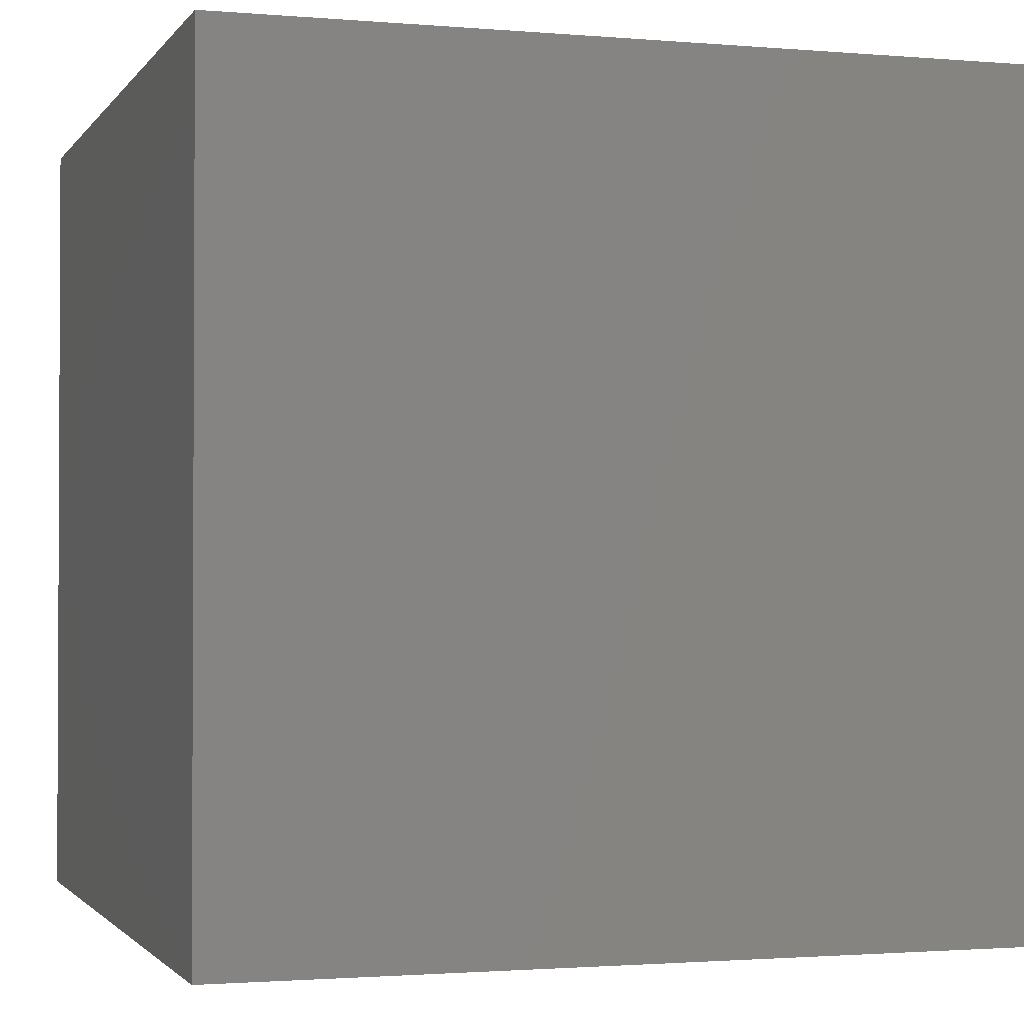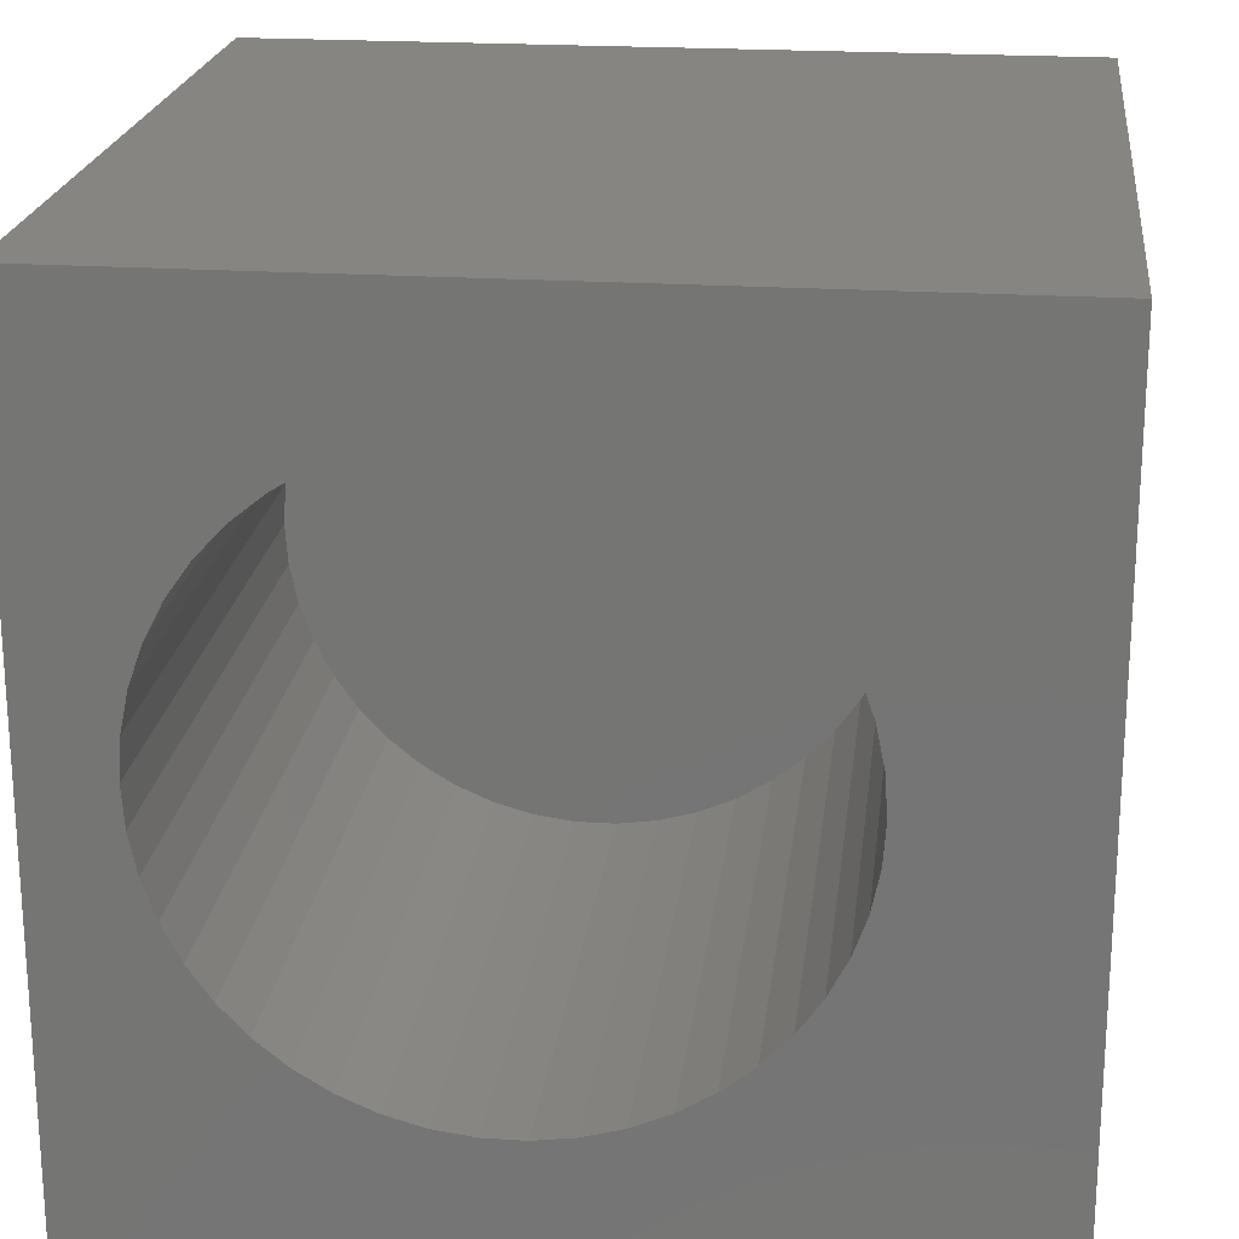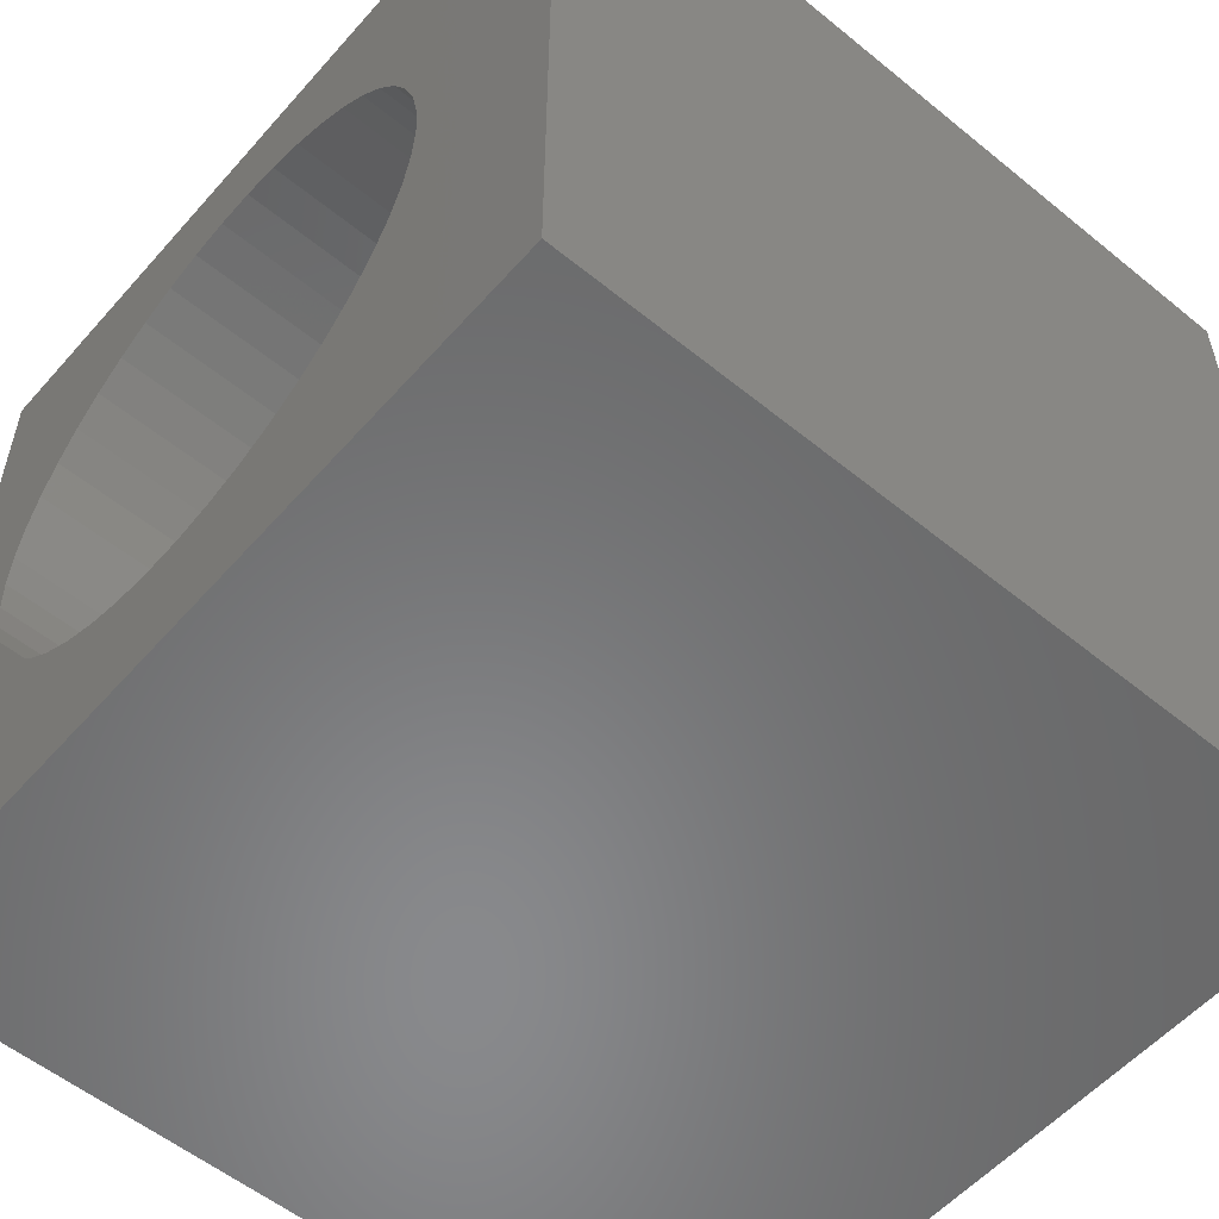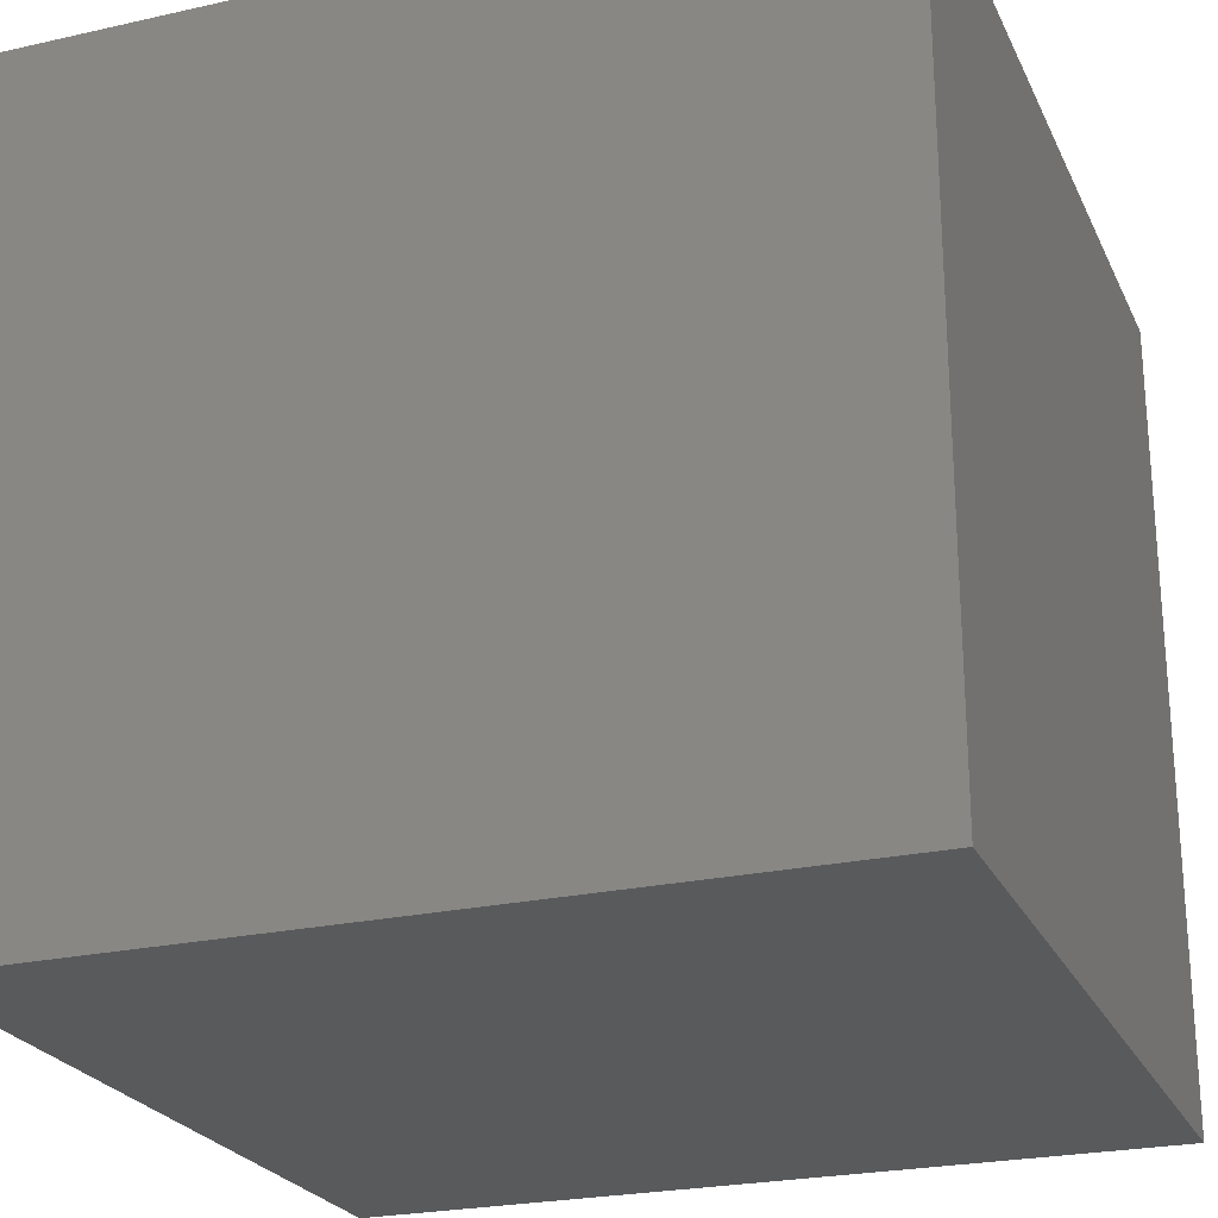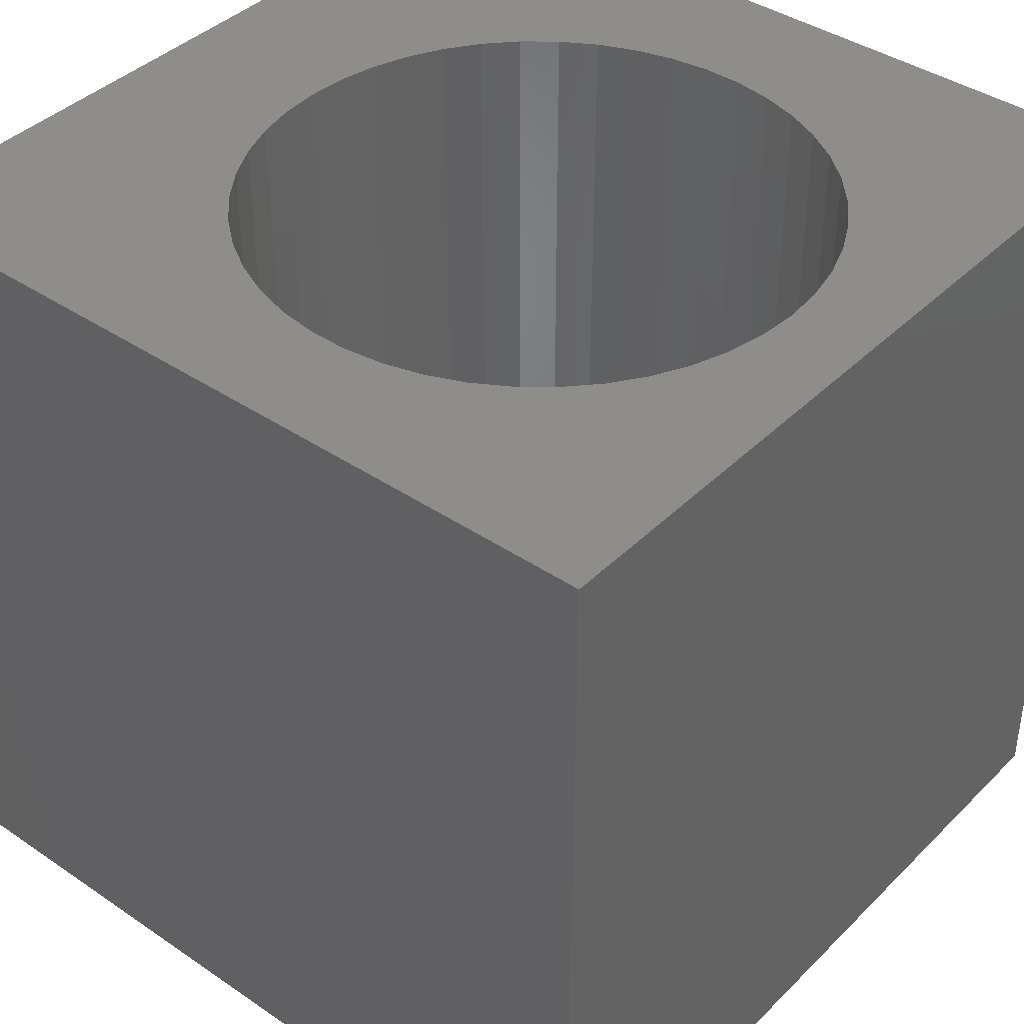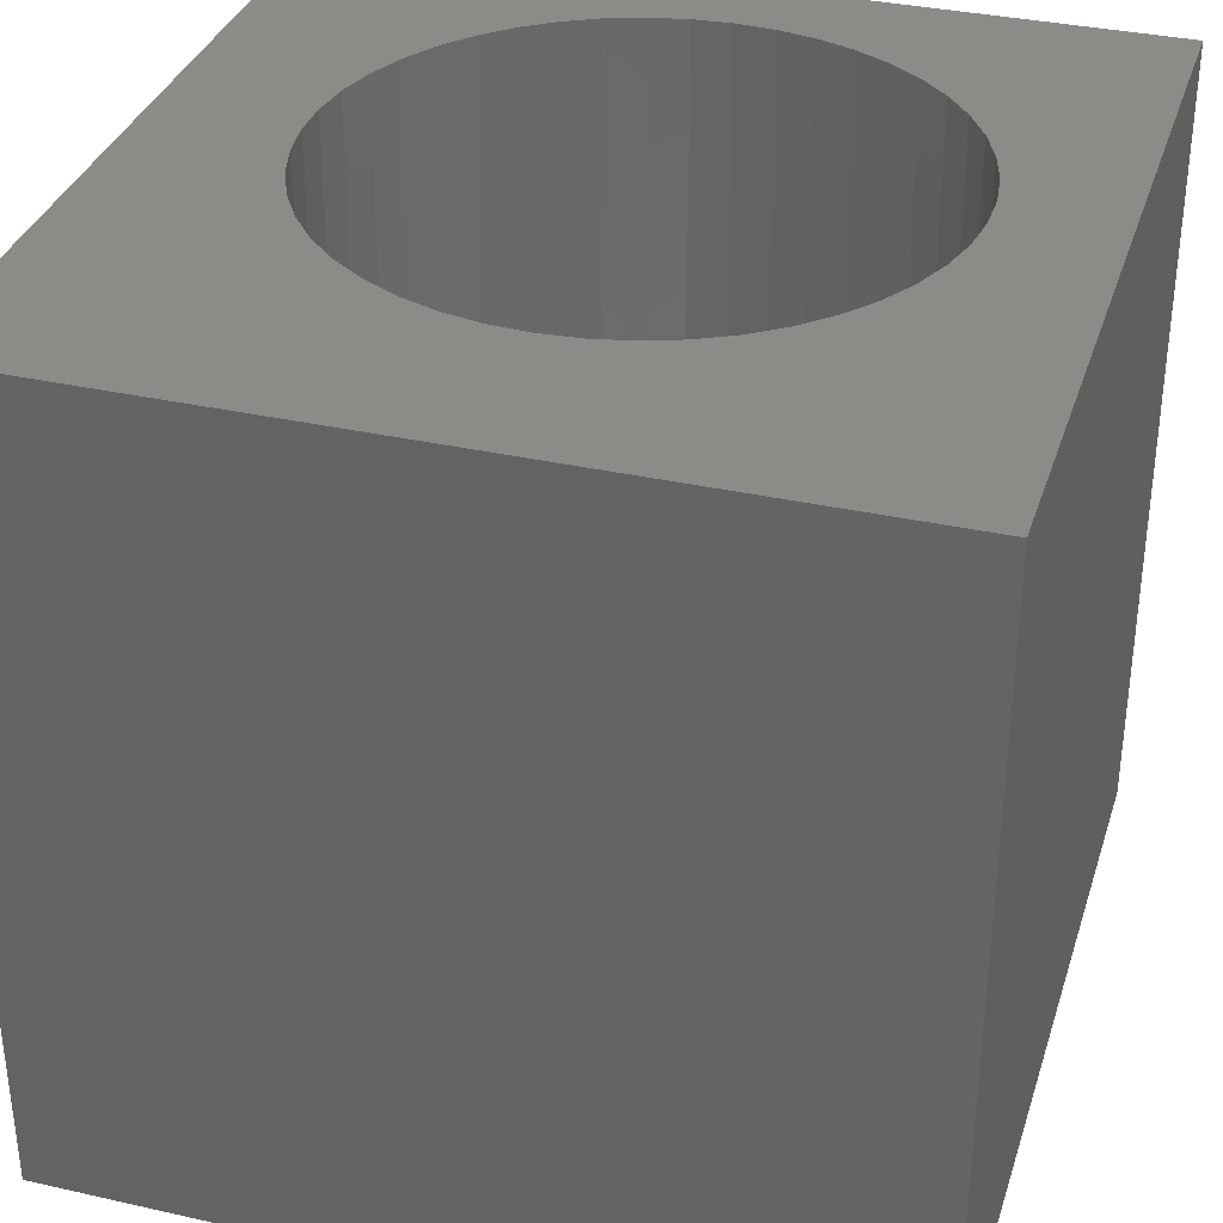
<metadata>
{"format":"stl","ext":"stl","renderer":"f3d","projection":"perspective","resolution":1024,"background":"white","views":[{"elev":-1.6,"azim":162.5,"up":"+Y"},{"elev":21.3,"azim":6.6,"up":"+Y"},{"elev":-55.5,"azim":49.4,"up":"+Y"},{"elev":-24.2,"azim":-159.6,"up":"+Y"},{"elev":40.2,"azim":-140.1,"up":"+Z"},{"elev":34.5,"azim":106.8,"up":"+Z"}]}
</metadata>
<code>
# stl→obj: 100 verts, 196 faces
v 0 10 10
v 0 10 0
v 0 0 10
v 0 0 0
v 7.935 4.684 10
v 10 0 10
v 7.967 5.158 10
v 10 10 10
v 7.935 5.632 10
v 7.838 4.218 10
v 7.679 3.77 10
v 7.46 3.348 10
v 6.493 2.312 10
v 6.087 2.065 10
v 4.722 1.683 10
v 4.246 1.683 10
v 3.775 1.748 10
v 5.65 1.876 10
v 5.193 1.748 10
v 3.317 1.876 10
v 2.881 2.065 10
v 2.475 2.312 10
v 1.13 4.218 10
v 1.289 3.77 10
v 1.508 3.348 10
v 7.186 2.96 10
v 6.862 2.612 10
v 2.106 2.612 10
v 1.782 2.96 10
v 2.881 8.251 10
v 3.317 8.44 10
v 3.775 8.569 10
v 7.186 7.356 10
v 7.46 6.968 10
v 7.679 6.546 10
v 7.838 6.098 10
v 5.65 8.44 10
v 6.087 8.251 10
v 1.033 4.684 10
v 1.001 5.158 10
v 1.033 5.632 10
v 1.13 6.098 10
v 1.289 6.546 10
v 1.508 6.968 10
v 1.782 7.356 10
v 2.106 7.704 10
v 2.475 8.004 10
v 6.493 8.004 10
v 6.862 7.704 10
v 4.246 8.633 10
v 4.722 8.633 10
v 5.193 8.569 10
v 10 10 0
v 10 0 0
v 7.935 4.684 2.919
v 7.967 5.158 2.919
v 7.935 5.632 2.919
v 7.838 6.098 2.919
v 7.679 6.546 2.919
v 7.46 6.968 2.919
v 7.186 7.356 2.919
v 6.862 7.704 2.919
v 6.493 8.004 2.919
v 6.087 8.251 2.919
v 5.65 8.44 2.919
v 5.193 8.569 2.919
v 4.722 8.633 2.919
v 4.246 8.633 2.919
v 3.775 8.569 2.919
v 3.317 8.44 2.919
v 2.881 8.251 2.919
v 2.475 8.004 2.919
v 2.106 7.704 2.919
v 1.782 7.356 2.919
v 1.508 6.968 2.919
v 1.289 6.546 2.919
v 1.13 6.098 2.919
v 1.033 5.632 2.919
v 1.001 5.158 2.919
v 1.033 4.684 2.919
v 1.13 4.218 2.919
v 1.289 3.77 2.919
v 1.508 3.348 2.919
v 1.782 2.96 2.919
v 2.106 2.612 2.919
v 2.475 2.312 2.919
v 2.881 2.065 2.919
v 3.317 1.876 2.919
v 3.775 1.748 2.919
v 4.246 1.683 2.919
v 4.722 1.683 2.919
v 5.193 1.748 2.919
v 5.65 1.876 2.919
v 6.087 2.065 2.919
v 6.493 2.312 2.919
v 6.862 2.612 2.919
v 7.186 2.96 2.919
v 7.46 3.348 2.919
v 7.679 3.77 2.919
v 7.838 4.218 2.919
f 1 2 3
f 3 2 4
f 5 6 7
f 7 6 8
f 7 8 9
f 5 10 6
f 6 10 11
f 6 11 12
f 6 13 14
f 6 15 3
f 3 15 16
f 3 16 17
f 14 18 6
f 6 18 19
f 6 19 15
f 17 20 3
f 3 20 21
f 3 21 22
f 23 3 24
f 24 3 25
f 12 26 6
f 6 26 27
f 6 27 13
f 22 28 3
f 3 28 29
f 3 29 25
f 30 31 1
f 1 31 32
f 33 34 8
f 34 35 8
f 8 35 36
f 8 36 9
f 8 37 38
f 23 39 3
f 3 39 40
f 3 40 1
f 1 40 41
f 1 41 42
f 42 43 1
f 1 43 44
f 1 44 45
f 45 46 1
f 1 46 47
f 1 47 30
f 38 48 8
f 8 48 49
f 8 49 33
f 32 50 1
f 1 50 51
f 1 51 8
f 8 51 52
f 8 52 37
f 53 8 54
f 54 8 6
f 2 53 4
f 4 53 54
f 8 53 1
f 1 53 2
f 54 6 4
f 4 6 3
f 55 7 56
f 56 7 9
f 56 9 57
f 57 9 36
f 57 36 58
f 58 36 35
f 58 35 59
f 59 35 34
f 59 34 60
f 60 34 33
f 60 33 61
f 61 33 49
f 61 49 62
f 62 49 48
f 62 48 63
f 63 48 38
f 63 38 64
f 64 38 37
f 64 37 65
f 65 37 52
f 65 52 66
f 66 52 51
f 66 51 67
f 67 51 50
f 67 50 68
f 68 50 32
f 68 32 69
f 69 32 31
f 69 31 70
f 70 31 30
f 70 30 71
f 71 30 47
f 71 47 72
f 72 47 46
f 72 46 73
f 73 46 45
f 73 45 74
f 74 45 44
f 74 44 75
f 75 44 43
f 75 43 76
f 76 43 42
f 76 42 77
f 77 42 41
f 77 41 78
f 78 41 40
f 78 40 79
f 79 40 39
f 79 39 80
f 80 39 23
f 80 23 81
f 81 23 24
f 81 24 82
f 82 24 25
f 82 25 83
f 83 25 29
f 83 29 84
f 84 29 28
f 84 28 85
f 85 28 22
f 85 22 86
f 86 22 21
f 86 21 87
f 87 21 20
f 87 20 88
f 88 20 17
f 88 17 89
f 89 17 16
f 89 16 90
f 90 16 15
f 90 15 91
f 91 15 19
f 91 19 92
f 92 19 18
f 92 18 93
f 93 18 14
f 93 14 94
f 94 14 13
f 94 13 95
f 95 13 27
f 95 27 96
f 96 27 26
f 96 26 97
f 97 26 12
f 97 12 98
f 98 12 11
f 98 11 99
f 99 11 10
f 99 10 100
f 100 10 5
f 100 5 55
f 55 5 7
f 81 82 97
f 77 78 97
f 91 92 82
f 82 92 93
f 82 93 94
f 98 99 74
f 74 99 100
f 100 55 74
f 74 55 56
f 74 56 57
f 72 73 59
f 59 73 74
f 59 74 58
f 58 74 57
f 77 97 76
f 78 79 97
f 97 79 80
f 97 80 81
f 67 68 59
f 59 68 69
f 98 74 97
f 97 74 75
f 97 75 76
f 82 83 91
f 91 83 84
f 91 84 90
f 90 84 85
f 90 85 86
f 94 95 82
f 82 95 96
f 82 96 97
f 59 60 67
f 67 60 61
f 67 61 62
f 69 70 59
f 59 70 71
f 59 71 72
f 62 63 67
f 67 63 64
f 67 64 66
f 66 64 65
f 86 87 90
f 90 87 88
f 90 88 89

</code>
